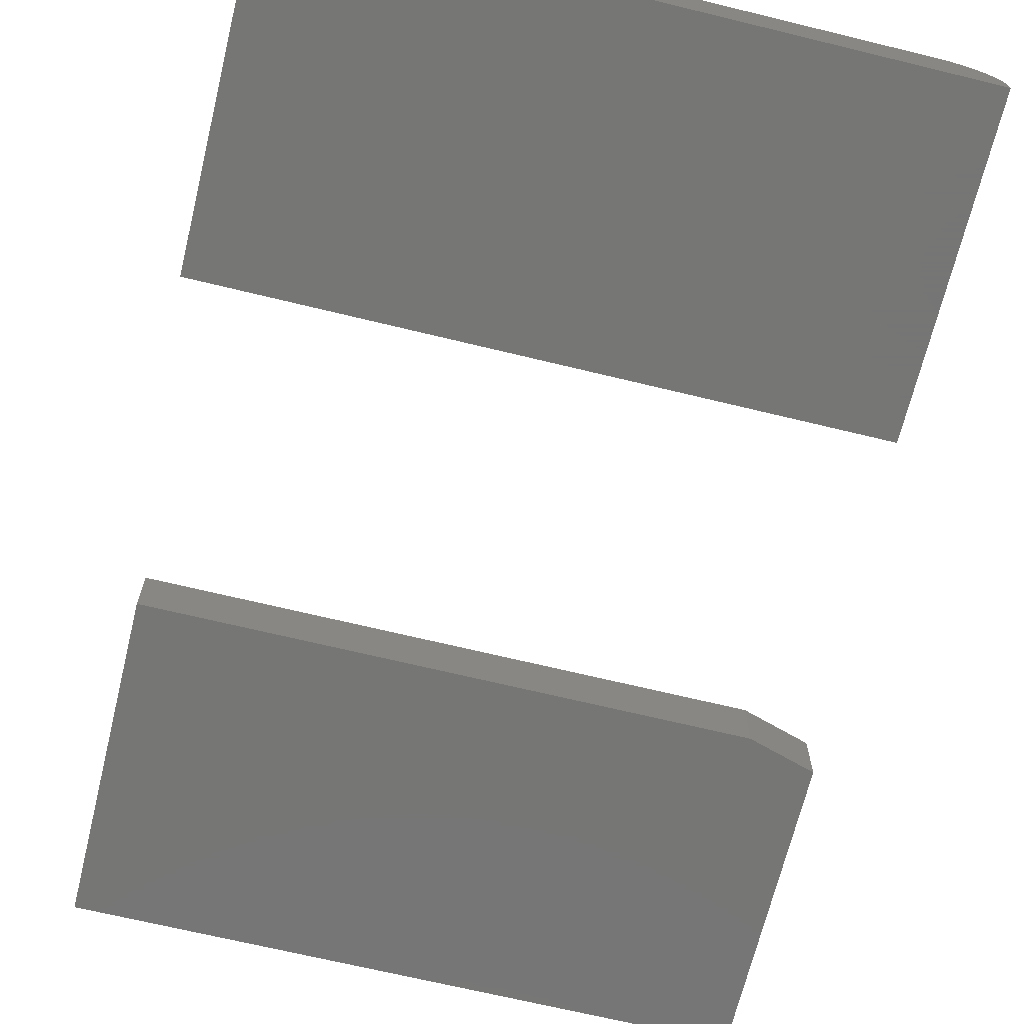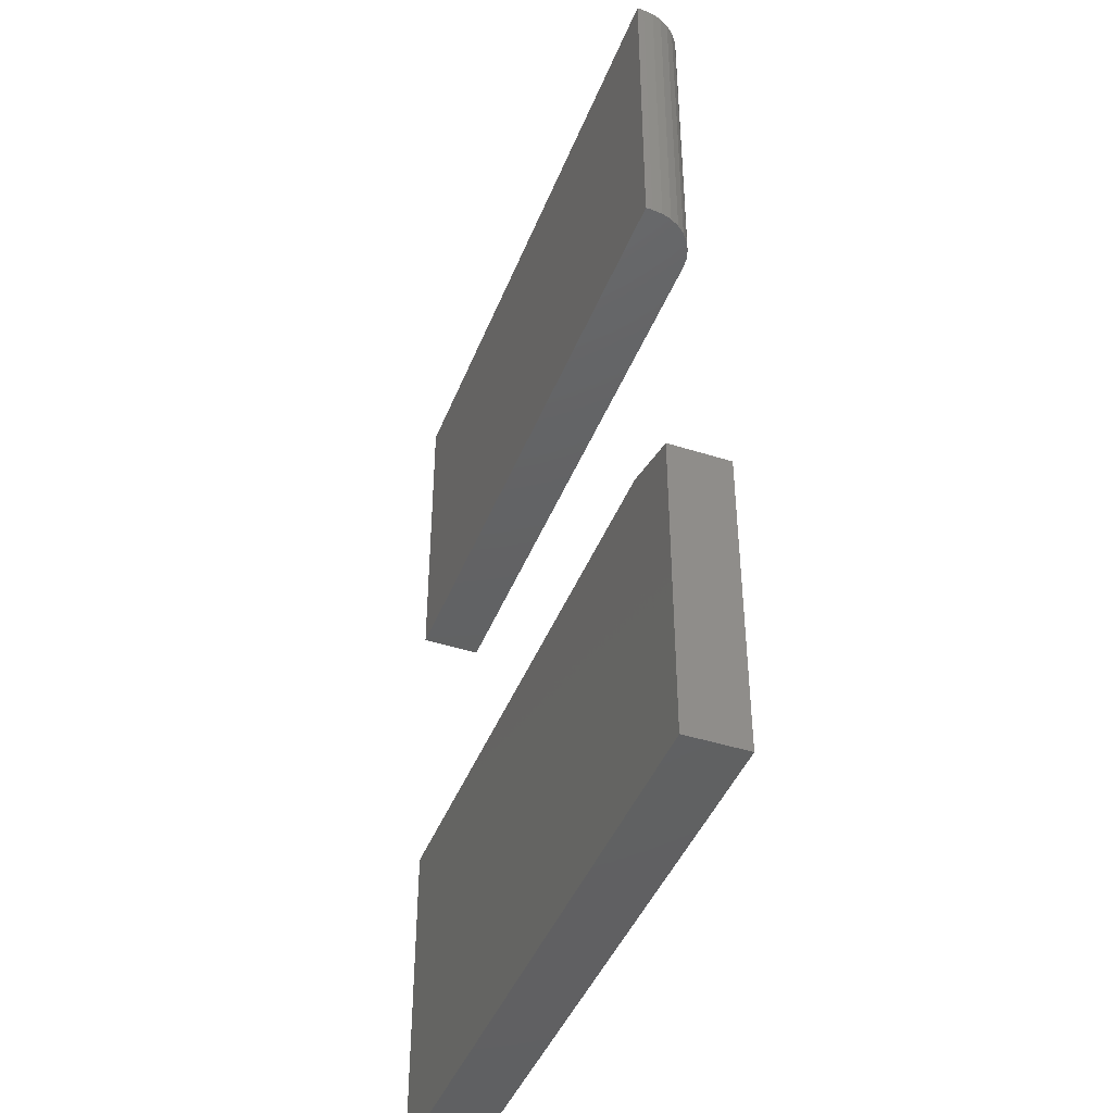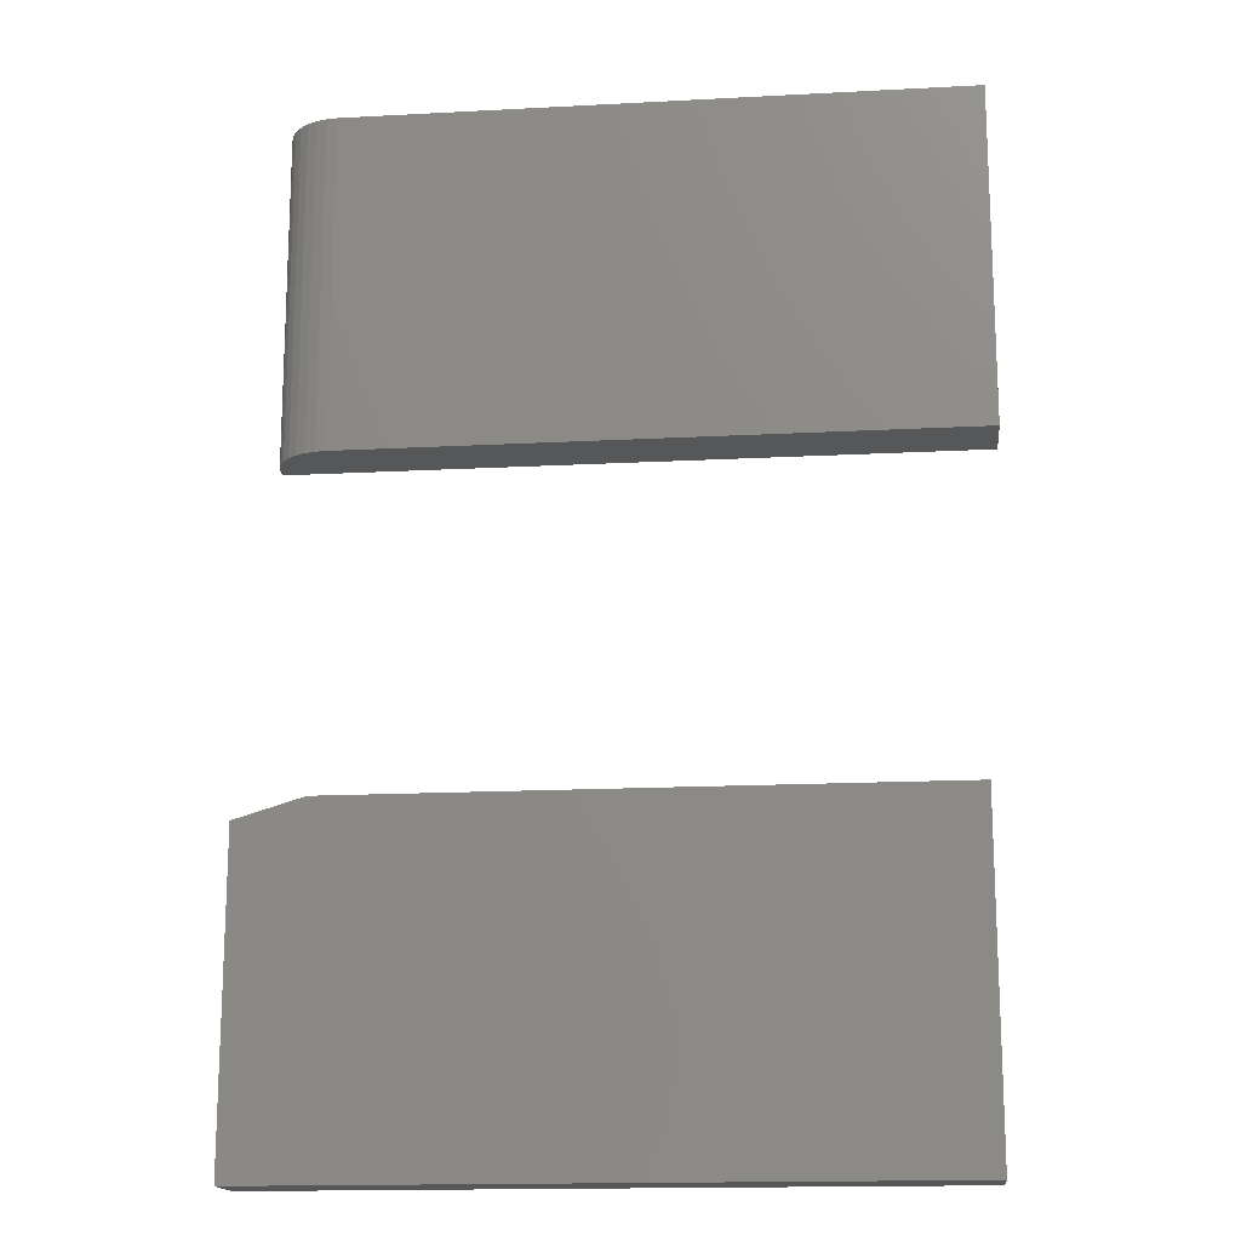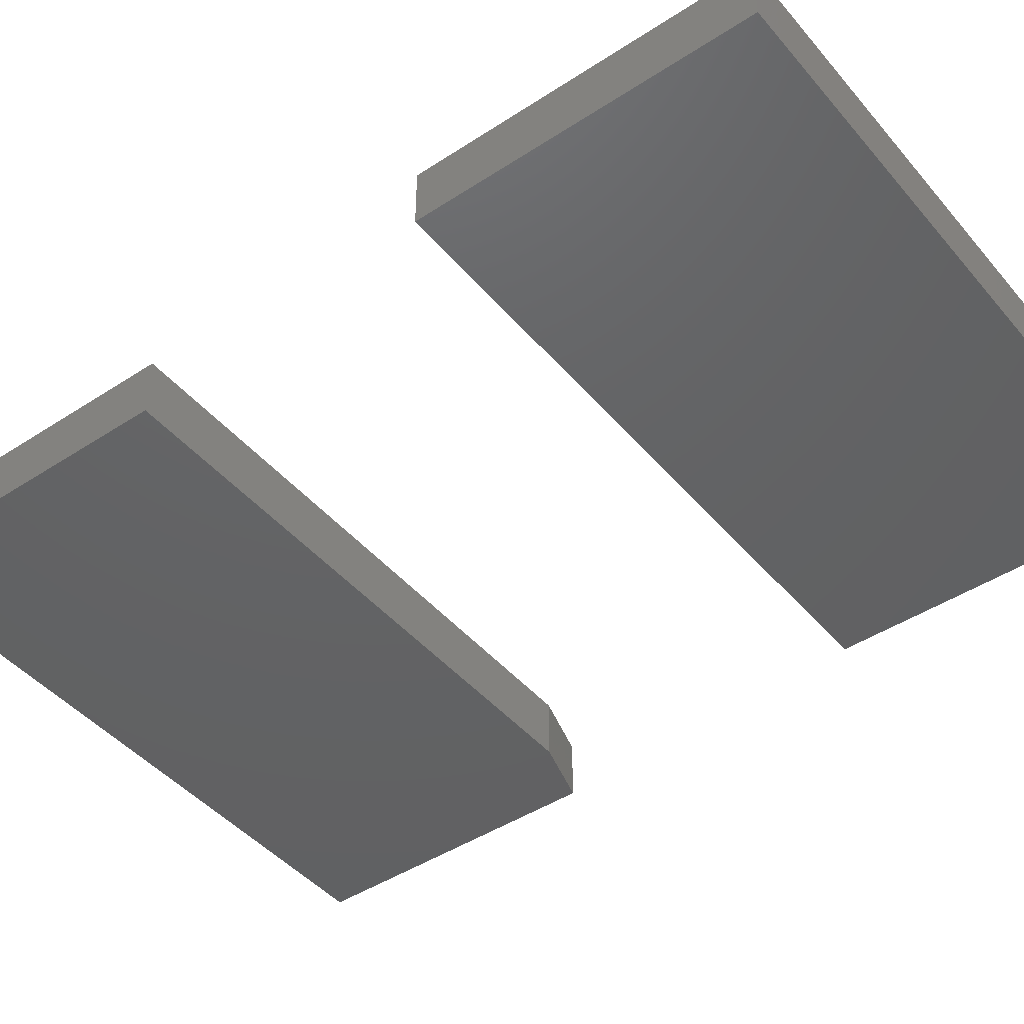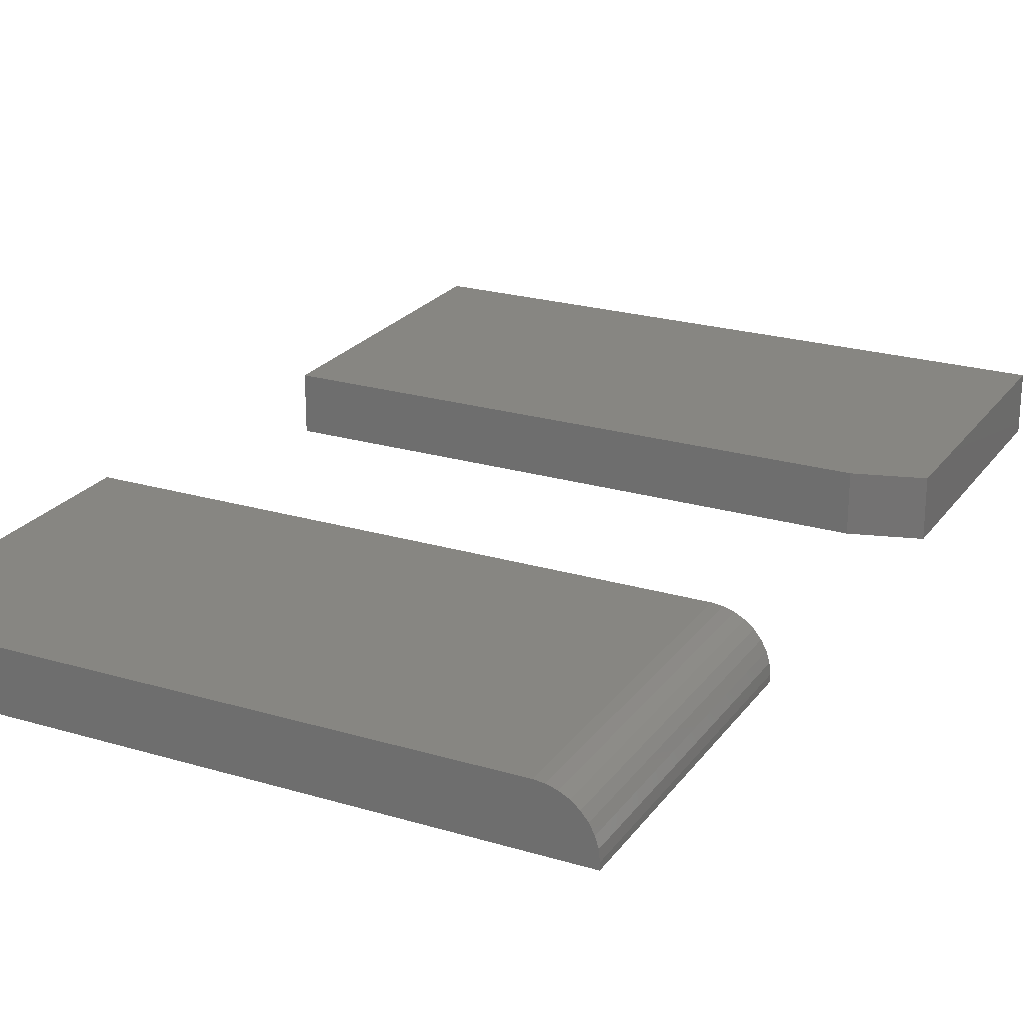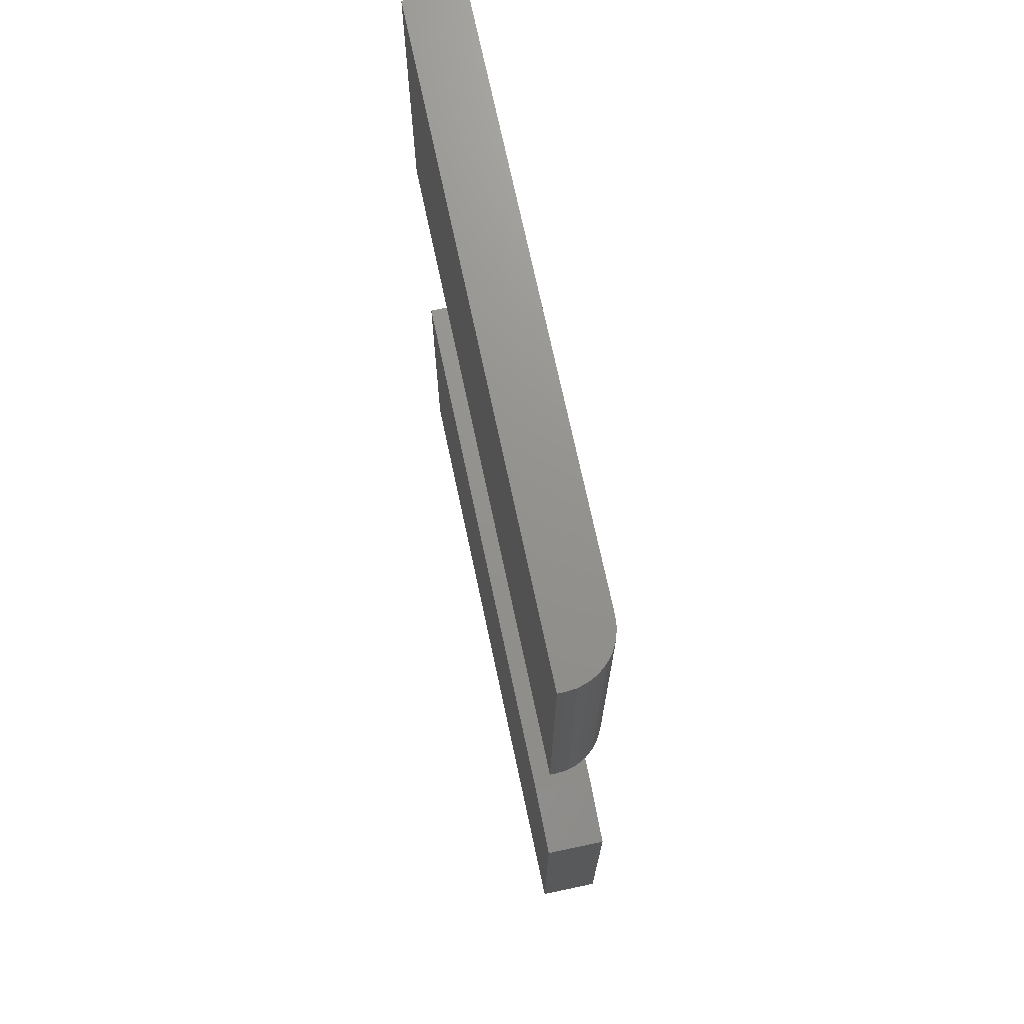
<metadata>
{"format":"stl","ext":"stl","renderer":"f3d","projection":"perspective","resolution":1024,"background":"white","views":[{"elev":-68.2,"azim":166.3,"up":"+Z"},{"elev":-43.4,"azim":-110.7,"up":"+Y"},{"elev":-16.3,"azim":6.2,"up":"+Y"},{"elev":-44.7,"azim":127.3,"up":"+Z"},{"elev":23.1,"azim":-153.2,"up":"+Z"},{"elev":71.7,"azim":-102.0,"up":"+Y"}]}
</metadata>
<code>
# stl→obj: 34 verts, 60 faces
v -0.4062 -0.3828 0.07031
v 0.3516 -0.3828 0.07031
v -0.4062 -0.02336 0.07031
v 0.3516 8.224e-05 0.07031
v -0.3281 8.224e-05 0.07031
v -0.3281 8.224e-05 0
v 0.3516 8.224e-05 0
v -0.4062 -0.02336 0
v 0.3516 -0.3828 0
v -0.4062 -0.3828 0
v -0.3203 0.3672 0.07031
v 0.375 0.3672 0.07031
v -0.3203 0.7501 0.07031
v 0.375 0.7501 0.07031
v -0.3828 0.7501 0.007812
v -0.3828 0.7501 0
v -0.3828 0.3672 0.007812
v -0.3828 0.3672 0
v -0.3816 0.7501 0.02001
v -0.3781 0.7501 0.03173
v -0.3723 0.7501 0.04254
v -0.3645 0.7501 0.05201
v -0.355 0.7501 0.05978
v -0.3442 0.7501 0.06555
v -0.3325 0.7501 0.06911
v 0.375 0.7501 0
v -0.3325 0.3672 0.06911
v -0.3442 0.3672 0.06555
v -0.355 0.3672 0.05978
v -0.3645 0.3672 0.05201
v -0.3723 0.3672 0.04254
v -0.3781 0.3672 0.03173
v -0.3816 0.3672 0.02001
v 0.375 0.3672 0
f 1 2 3
f 3 2 4
f 3 4 5
f 6 7 8
f 8 7 9
f 8 9 10
f 3 8 1
f 1 8 10
f 4 7 5
f 5 7 6
f 5 6 3
f 3 6 8
f 2 9 4
f 4 9 7
f 1 10 2
f 2 10 9
f 11 12 13
f 13 12 14
f 15 16 17
f 17 16 18
f 16 15 19
f 16 19 20
f 16 20 21
f 16 21 22
f 16 22 23
f 16 23 24
f 16 24 25
f 16 25 13
f 16 13 14
f 16 14 26
f 11 27 28
f 11 28 29
f 11 29 30
f 11 30 31
f 11 31 32
f 11 32 33
f 11 33 17
f 11 17 18
f 11 18 34
f 11 34 12
f 15 17 19
f 19 17 33
f 19 33 20
f 20 33 32
f 20 32 21
f 21 32 31
f 21 31 22
f 22 31 30
f 22 30 23
f 23 30 29
f 23 29 24
f 24 29 28
f 24 28 25
f 25 28 27
f 25 27 13
f 13 27 11
f 18 16 34
f 34 16 26
f 12 34 14
f 14 34 26

</code>
